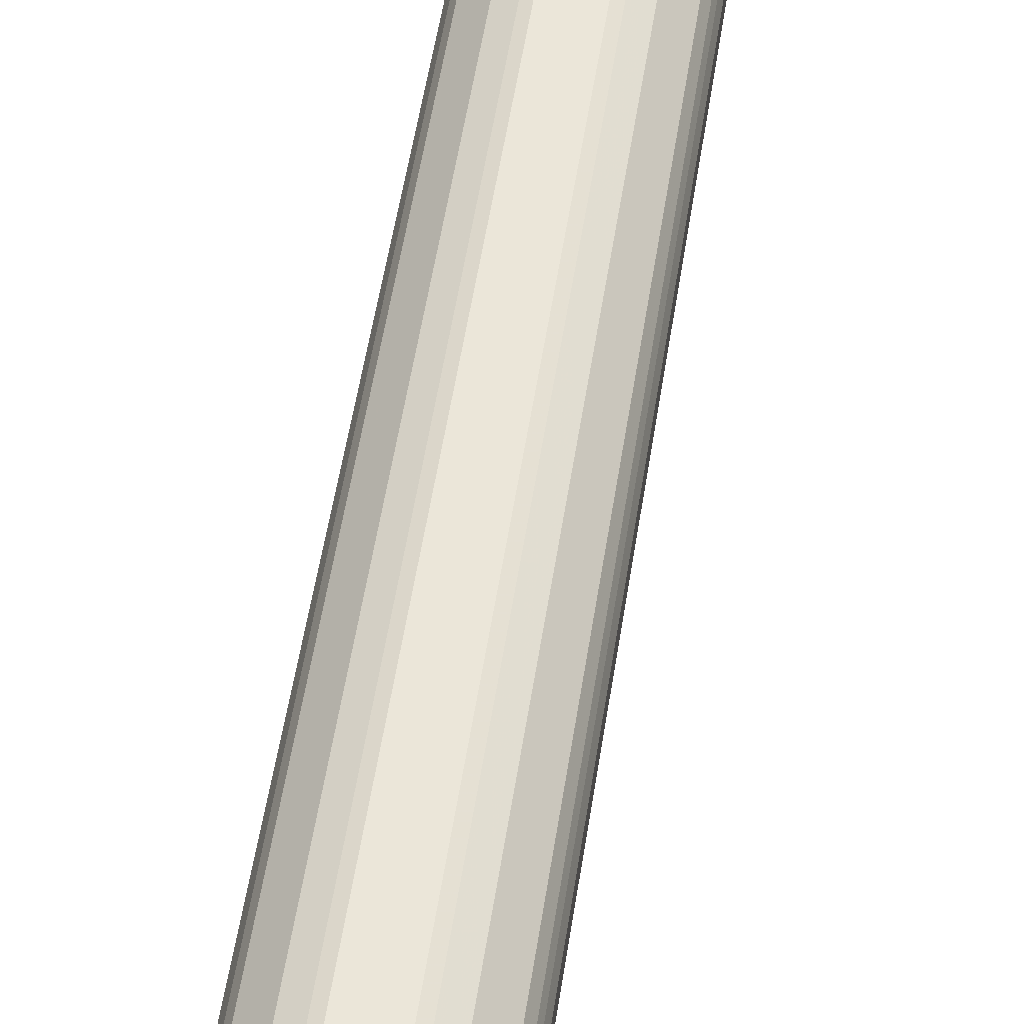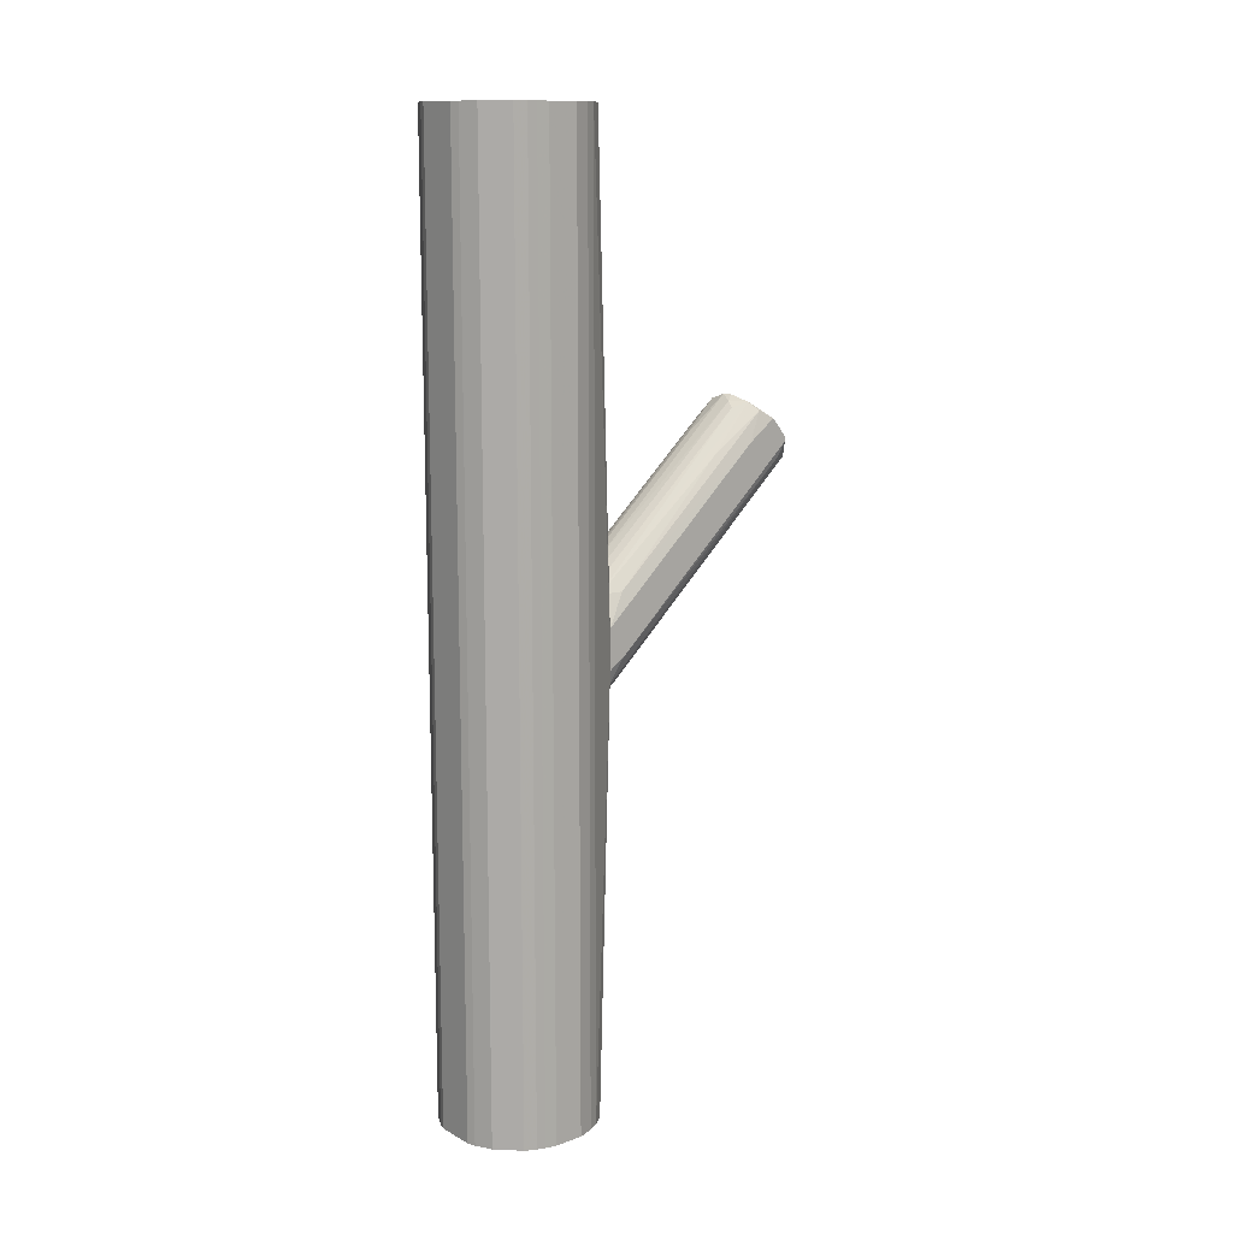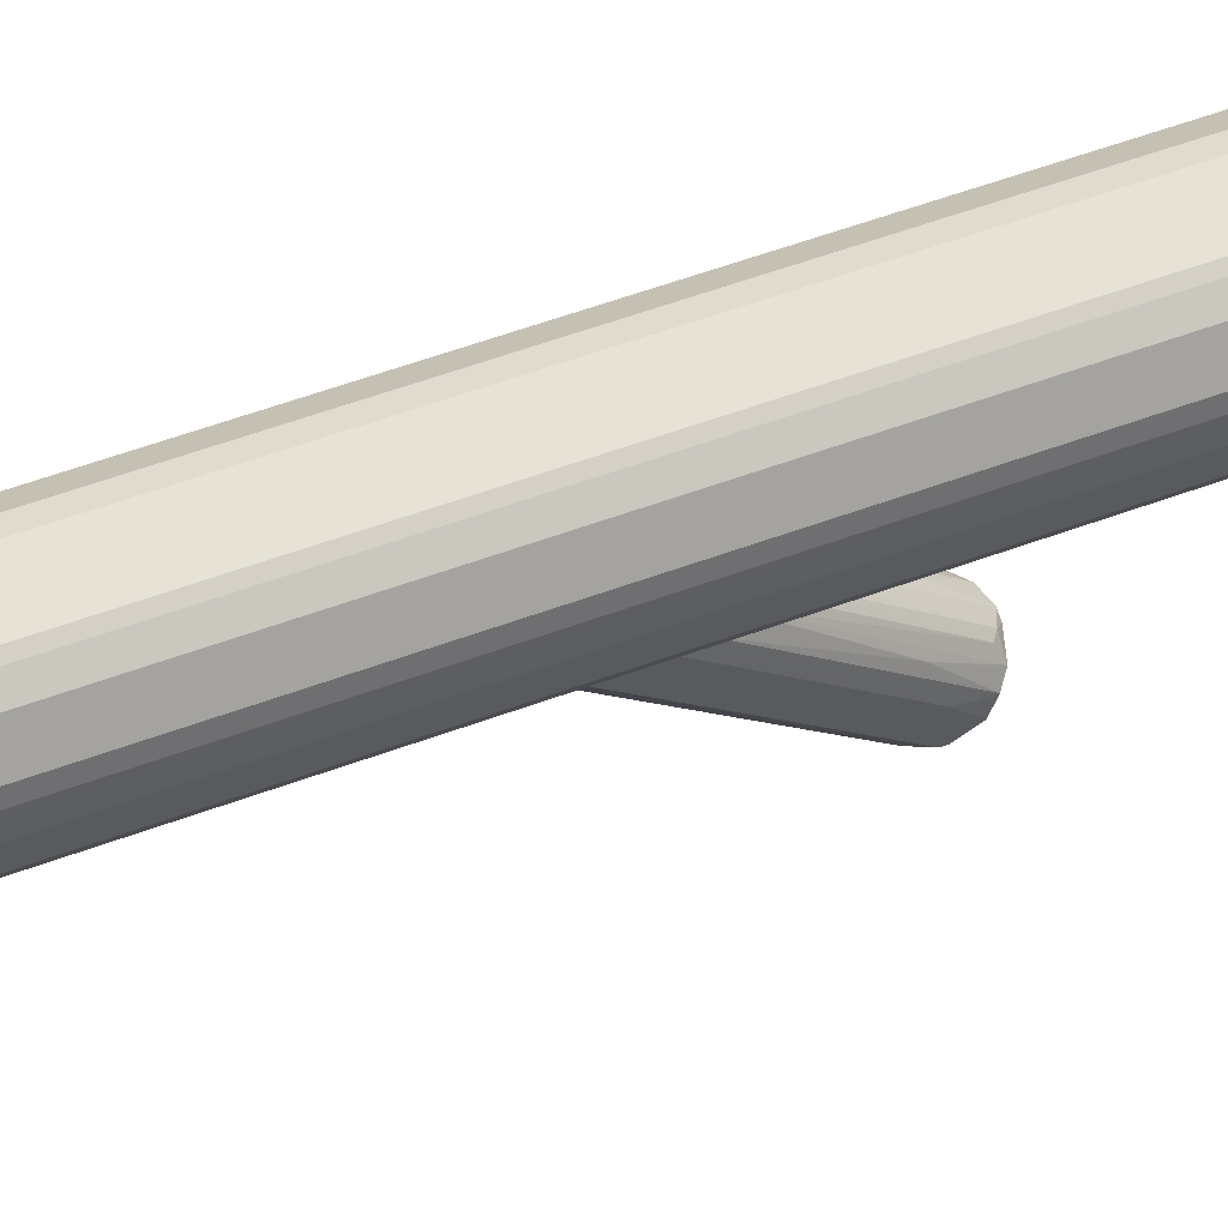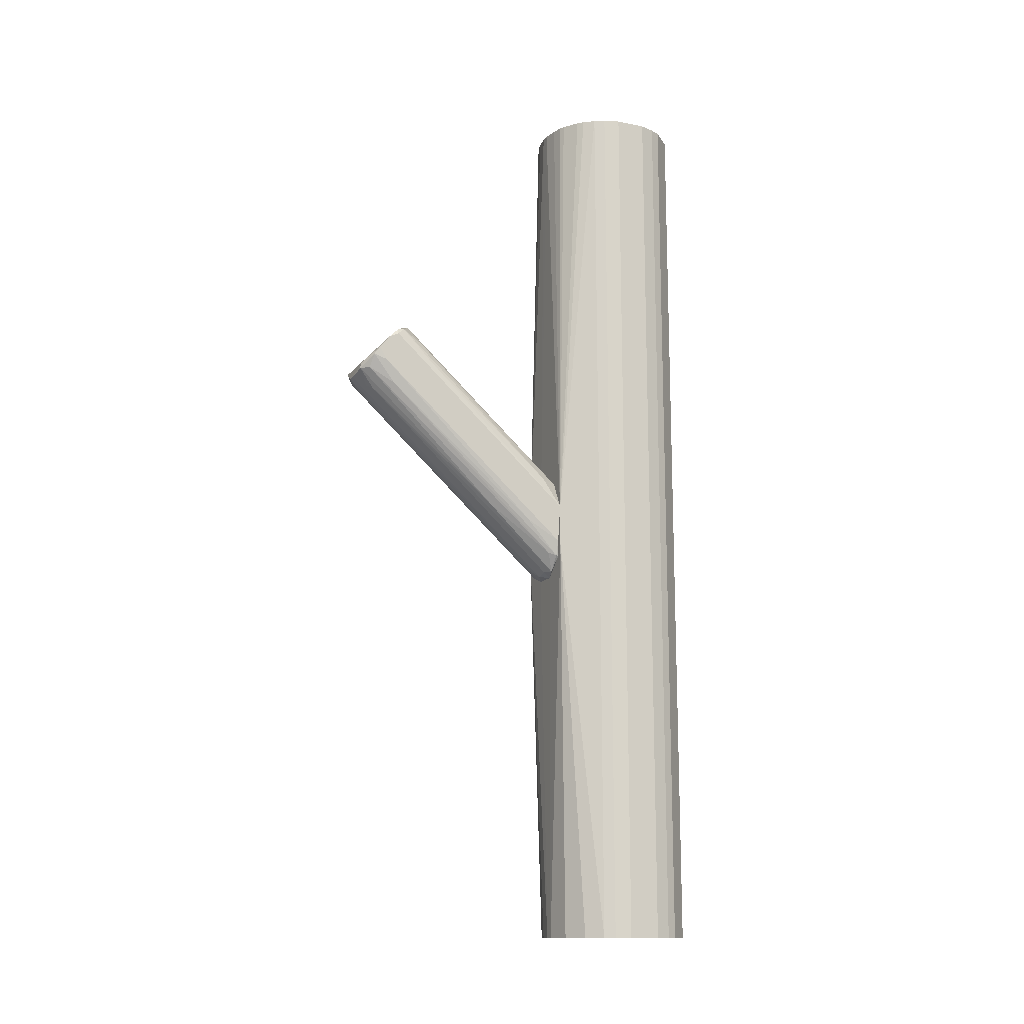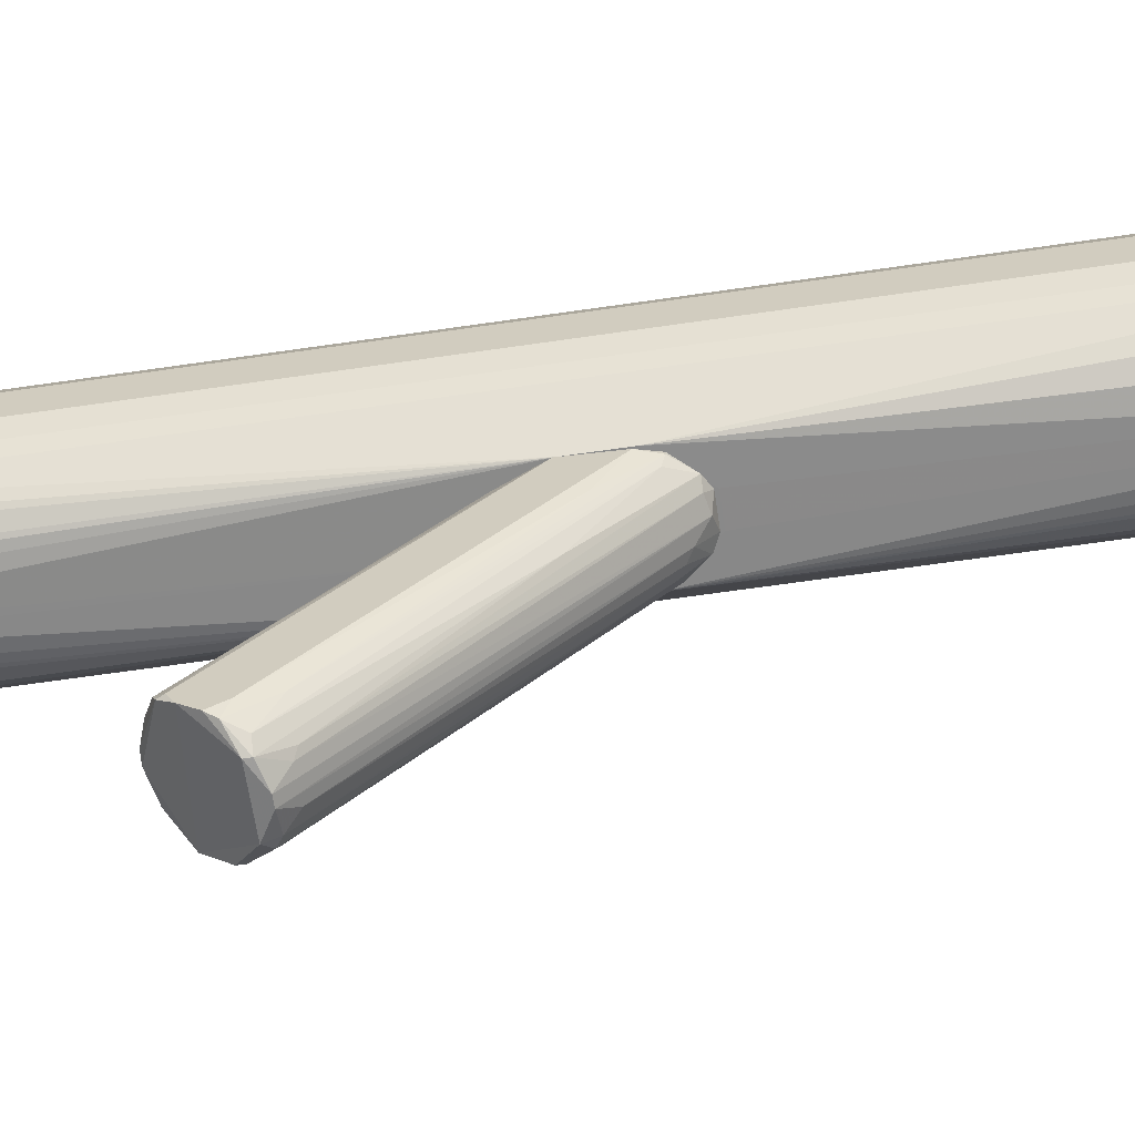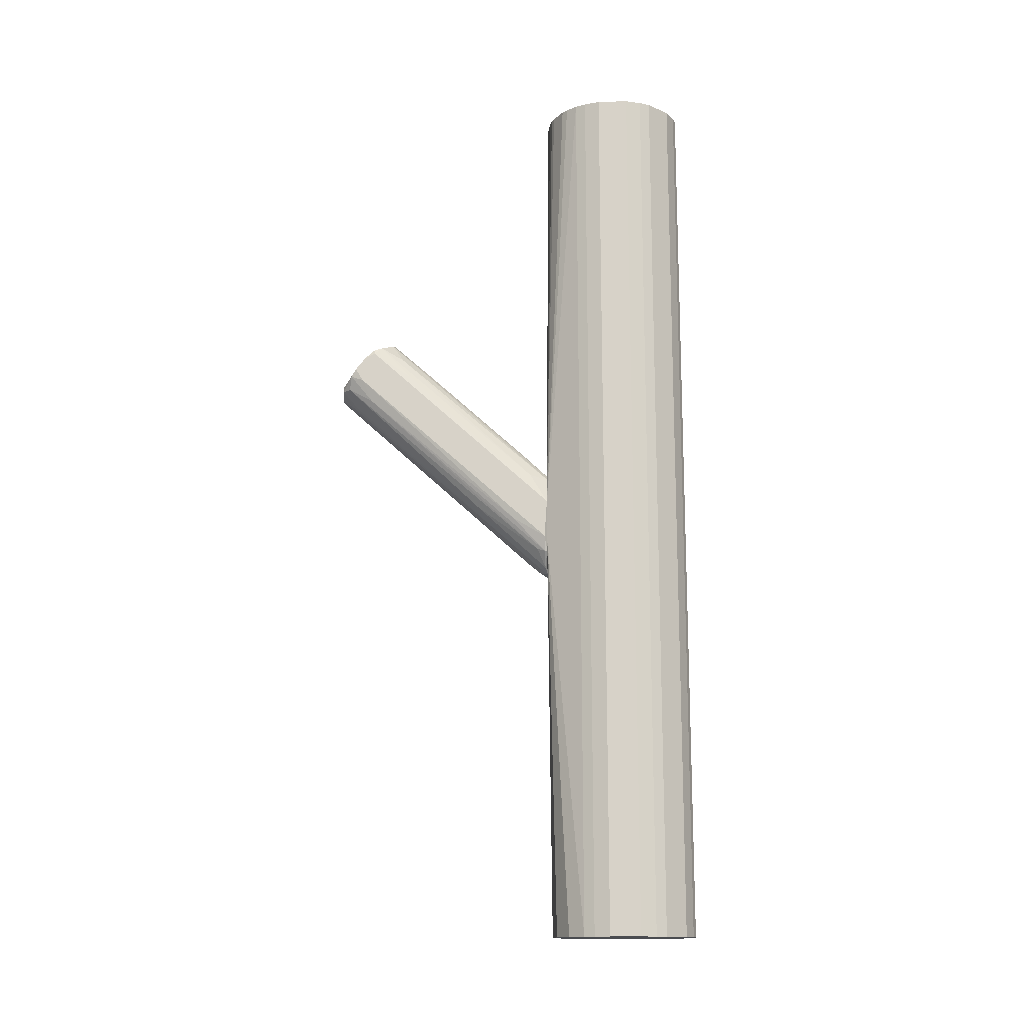
<metadata>
{"format":"obj","ext":"obj","renderer":"f3d","projection":"perspective","resolution":1024,"background":"white","views":[{"elev":57.4,"azim":-170.9,"up":"+Y"},{"elev":12.7,"azim":-129.3,"up":"+Z"},{"elev":63.7,"azim":-109.8,"up":"+Y"},{"elev":-13.9,"azim":66.3,"up":"+Z"},{"elev":-63.2,"azim":98.5,"up":"+Y"},{"elev":-14.7,"azim":93.1,"up":"+Z"}]}
</metadata>
<code>
o convex_0
v 0.01267 0.01774 0.06359
v -0.004281 -0.2082 0.1426
v -0.01276 -0.1941 0.1313
v 0.02396 0.04038 -0.07482
v -0.04383 0.04321 -0.04094
v -0.03817 -0.1573 0.1991
v 0.04374 -0.1658 0.1906
v 0.04374 0.04321 0.00145
v 0.04091 -0.1941 0.1624
v -0.02688 0.04321 0.03251
v 0.004188 -0.146 0.2133
v -0.04383 -0.1884 0.1709
v -0.02405 0.04038 -0.07482
v 0.04374 0.04036 -0.04094
v -0.04383 0.04321 0.001421
v -0.03252 -0.1969 0.1483
v 0.03243 -0.1319 0.185
v 0.02396 -0.2054 0.1483
v 0.001359 0.03472 -0.07766
v 0.02678 0.04321 0.03251
v -0.01841 -0.1376 0.202
v -0.00993 0.04038 0.04381
v -0.04383 -0.1715 0.1906
v -0.03817 0.04038 -0.0579
v 0.03526 0.03189 -0.05506
v 0.04374 -0.1884 0.1709
v 0.01267 -0.1941 0.1313
v 0.02114 -0.146 0.2076
v 0.01267 0.04321 -0.08051
v -0.041 -0.1799 0.1483
v 0.03808 0.02342 0.03533
v -0.02405 -0.2054 0.1539
v 0.04091 -0.1658 0.1963
v 0.03243 -0.1969 0.1483
v -0.03817 0.02342 0.03533
v -0.00993 0.02342 -0.06636
v -0.02688 -0.1517 0.2076
v 0.01549 0.03472 -0.07482
v -0.02405 -0.1997 0.1426
v 0.03808 -0.1573 0.1991
v 0.02396 -0.2054 0.1539
v 0.03808 0.04038 -0.0579
v -0.04383 0.02625 -0.02964
v -0.00993 -0.1404 0.2076
v 0.001359 0.02906 0.05511
v -0.02688 0.02059 -0.05506
v -0.004281 -0.1489 0.2133
v -0.03252 -0.1009 0.1568
v 0.01832 0.04321 0.03814
v -0.04383 -0.1404 0.1681
v 0.04374 -0.1799 0.1568
v 0.03808 -0.1686 0.1313
v -0.01841 0.02059 -0.06072
v 0.03808 0.04321 -0.0579
v 0.02678 -0.03874 -0.001397
v 0.01832 -0.1884 0.1285
v 0.04374 -0.1771 0.185
v 0.01267 -0.1037 0.1737
v -0.01841 0.04321 0.03814
v -0.04383 -0.1884 0.1653
v 0.004188 -0.2082 0.1426
v -0.01276 0.04321 -0.08051
v 0.04091 0.003613 -0.01834
v 0.04091 -0.1206 0.1596
f 31 40 64
f 8 5 10
f 8 7 14
f 10 5 15
f 5 12 15
f 8 10 20
f 15 12 23
f 14 7 26
f 17 20 28
f 5 8 29
f 24 16 30
f 8 20 31
f 20 17 31
f 23 12 32
f 28 11 33
f 9 18 34
f 10 15 35
f 2 3 36
f 19 2 36
f 21 10 37
f 6 23 37
f 27 19 38
f 29 4 38
f 19 29 38
f 3 2 39
f 2 32 39
f 32 16 39
f 17 28 40
f 31 17 40
f 33 7 40
f 28 33 40
f 18 9 41
f 9 26 41
f 32 2 41
f 25 4 42
f 12 5 43
f 5 24 43
f 24 30 43
f 22 21 44
f 21 37 44
f 44 11 45
f 22 44 45
f 24 13 46
f 16 24 46
f 39 16 46
f 33 11 47
f 37 23 47
f 11 44 47
f 44 37 47
f 35 6 48
f 10 35 48
f 6 37 48
f 37 10 48
f 20 10 49
f 28 20 49
f 45 1 49
f 22 45 49
f 23 6 50
f 15 23 50
f 6 35 50
f 35 15 50
f 14 26 51
f 26 9 51
f 9 34 52
f 34 25 52
f 25 42 52
f 51 9 52
f 36 3 53
f 13 36 53
f 3 39 53
f 46 13 53
f 39 46 53
f 8 14 54
f 29 8 54
f 4 29 54
f 14 42 54
f 42 4 54
f 4 25 55
f 34 18 55
f 25 34 55
f 18 27 56
f 38 4 56
f 27 38 56
f 4 55 56
f 55 18 56
f 26 7 57
f 23 32 57
f 7 33 57
f 41 26 57
f 32 41 57
f 33 47 57
f 47 23 57
f 11 28 58
f 1 45 58
f 45 11 58
f 49 1 58
f 28 49 58
f 10 21 59
f 21 22 59
f 49 10 59
f 22 49 59
f 30 16 60
f 16 32 60
f 32 12 60
f 12 43 60
f 43 30 60
f 2 19 61
f 27 18 61
f 19 27 61
f 41 2 61
f 18 41 61
f 24 5 62
f 13 24 62
f 5 29 62
f 29 19 62
f 36 13 62
f 19 36 62
f 42 14 63
f 14 51 63
f 52 42 63
f 51 52 63
f 7 8 64
f 8 31 64
f 40 7 64
o convex_1
v 0.02114 0.2071 0.5014
v -0.01275 0.04321 -0.08314
v 0.01266 0.04321 -0.08314
v -0.02123 0.2071 -0.5014
v -0.08056 0.111 0.5014
v 0.08046 0.111 0.5014
v 0.08046 0.1449 -0.5014
v -0.06925 0.08278 -0.5014
v -0.03253 0.05171 0.5014
v 0.05502 0.06582 -0.5014
v -0.06925 0.1731 0.5014
v -0.07772 0.1534 -0.5014
v 0.03808 0.05452 0.5014
v 0.04656 0.1957 -0.5014
v 0.06916 0.1731 0.5014
v -0.03253 0.05171 -0.5014
v -0.04383 0.04323 -0.001276
v -0.02969 0.2042 0.5014
v 0.04372 0.04321 -0.001276
v -0.04665 0.1957 -0.5014
v 0.0748 0.09407 -0.5014
v 0.004178 0.04605 -0.5014
v -0.06925 0.08278 0.5014
v 0.06916 0.08278 0.5014
v -0.08056 0.111 -0.5014
v 0.004178 0.04605 0.5014
v 0.02114 0.2071 -0.5014
v -0.08056 0.1421 0.5014
v 0.08046 0.1449 0.5014
v 0.06916 0.1731 -0.5014
v 0.04656 0.1957 0.5014
v -0.06925 0.1731 -0.5014
v -0.04665 0.1957 0.5014
v 0.08046 0.111 -0.5014
v 0.03244 0.05169 -0.5014
v -0.02123 0.2071 0.5014
v 0.06916 0.08278 -0.5014
v -0.08056 0.1421 -0.5014
v -0.05795 0.06865 0.5014
v -0.05795 0.06865 -0.5014
v 0.05502 0.06582 0.5014
v 0.0748 0.1618 -0.5014
v -0.0749 0.09407 -0.5014
v -0.0749 0.1618 0.5014
v 0.0296 0.2042 -0.5014
v -0.04383 0.04323 -0.04368
v 0.04372 0.04321 -0.04368
v 0.0748 0.1618 0.5014
v 0.0748 0.09407 0.5014
v -0.0749 0.09407 0.5014
v -0.00427 0.04605 0.5014
v 0.03244 0.05169 0.5014
v 0.0296 0.2042 0.5014
v -0.02969 0.2042 -0.5014
v -0.00427 0.04605 -0.5014
v -0.0749 0.1618 -0.5014
v -0.03817 0.05452 0.5014
v -0.009929 0.04321 0.03809
v -0.03817 0.05452 -0.5014
v -0.02123 0.04887 0.5014
v 0.06068 0.07147 0.5014
v 0.02114 0.04887 0.5014
v -0.07772 0.1534 0.5014
v -0.02123 0.04887 -0.5014
f 119 110 128
f 65 69 70
f 68 71 72
f 70 69 73
f 72 71 74
f 69 65 75
f 68 72 76
f 70 73 77
f 71 68 78
f 65 70 79
f 72 74 80
f 75 65 82
f 66 67 83
f 68 76 84
f 74 71 85
f 67 66 86
f 80 74 86
f 73 69 87
f 72 81 87
f 70 77 88
f 76 72 89
f 77 73 90
f 68 65 91
f 78 68 91
f 69 75 92
f 89 69 92
f 70 71 93
f 79 70 93
f 71 78 94
f 78 79 94
f 79 78 95
f 65 79 95
f 84 76 96
f 75 84 96
f 75 82 97
f 84 75 97
f 82 84 97
f 71 70 98
f 70 85 98
f 85 71 98
f 86 74 99
f 65 68 100
f 82 65 100
f 68 82 100
f 74 85 101
f 88 83 101
f 85 88 101
f 76 89 102
f 92 76 102
f 89 92 102
f 73 87 103
f 87 81 103
f 72 80 104
f 77 83 105
f 88 77 105
f 93 71 106
f 71 94 106
f 94 79 106
f 72 87 107
f 69 89 107
f 89 72 107
f 92 75 108
f 75 96 108
f 91 65 109
f 78 91 109
f 95 78 109
f 66 81 110
f 81 72 110
f 72 104 110
f 83 67 111
f 67 86 111
f 99 74 111
f 86 99 111
f 74 101 111
f 101 83 111
f 79 93 112
f 93 106 112
f 106 79 112
f 85 70 113
f 70 88 113
f 88 85 113
f 87 69 114
f 69 107 114
f 107 87 114
f 90 73 115
f 83 77 116
f 77 90 116
f 65 95 117
f 109 65 117
f 95 109 117
f 82 68 118
f 68 84 118
f 84 82 118
f 86 66 119
f 80 86 119
f 66 110 119
f 96 76 120
f 76 108 120
f 108 96 120
f 81 73 121
f 73 103 121
f 103 81 121
f 81 66 122
f 66 83 122
f 83 90 122
f 115 81 122
f 90 115 122
f 104 80 123
f 80 110 123
f 110 104 123
f 73 81 124
f 115 73 124
f 81 115 124
f 83 88 125
f 105 83 125
f 88 105 125
f 90 83 126
f 83 116 126
f 116 90 126
f 76 92 127
f 92 108 127
f 108 76 127
f 110 80 128
f 80 119 128

</code>
